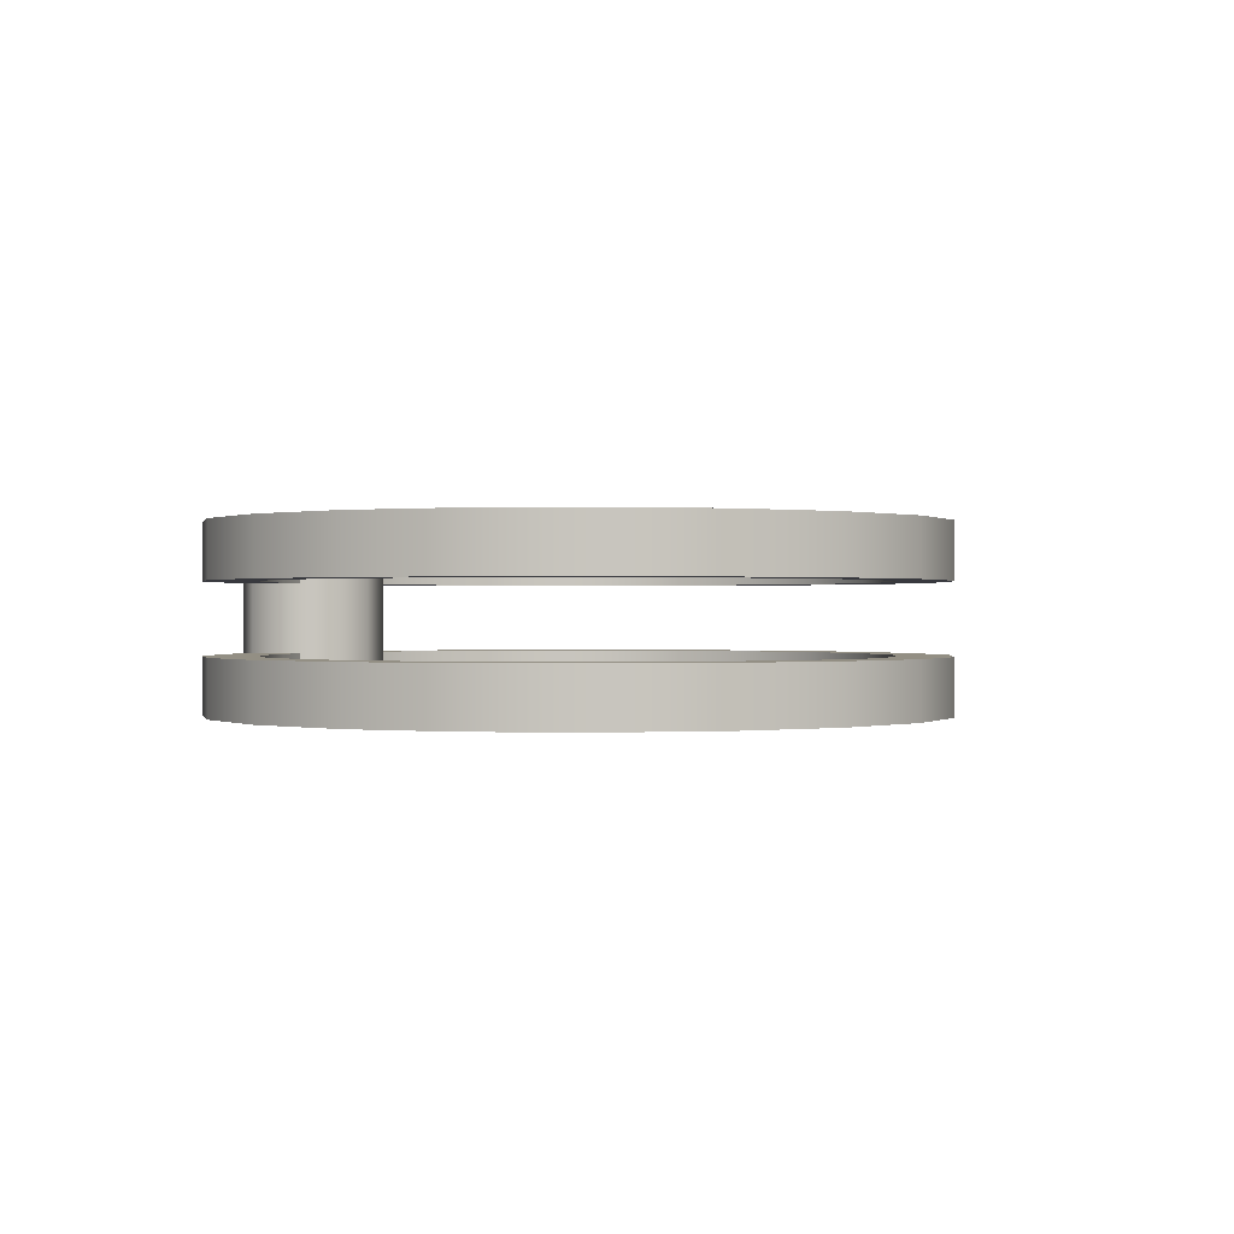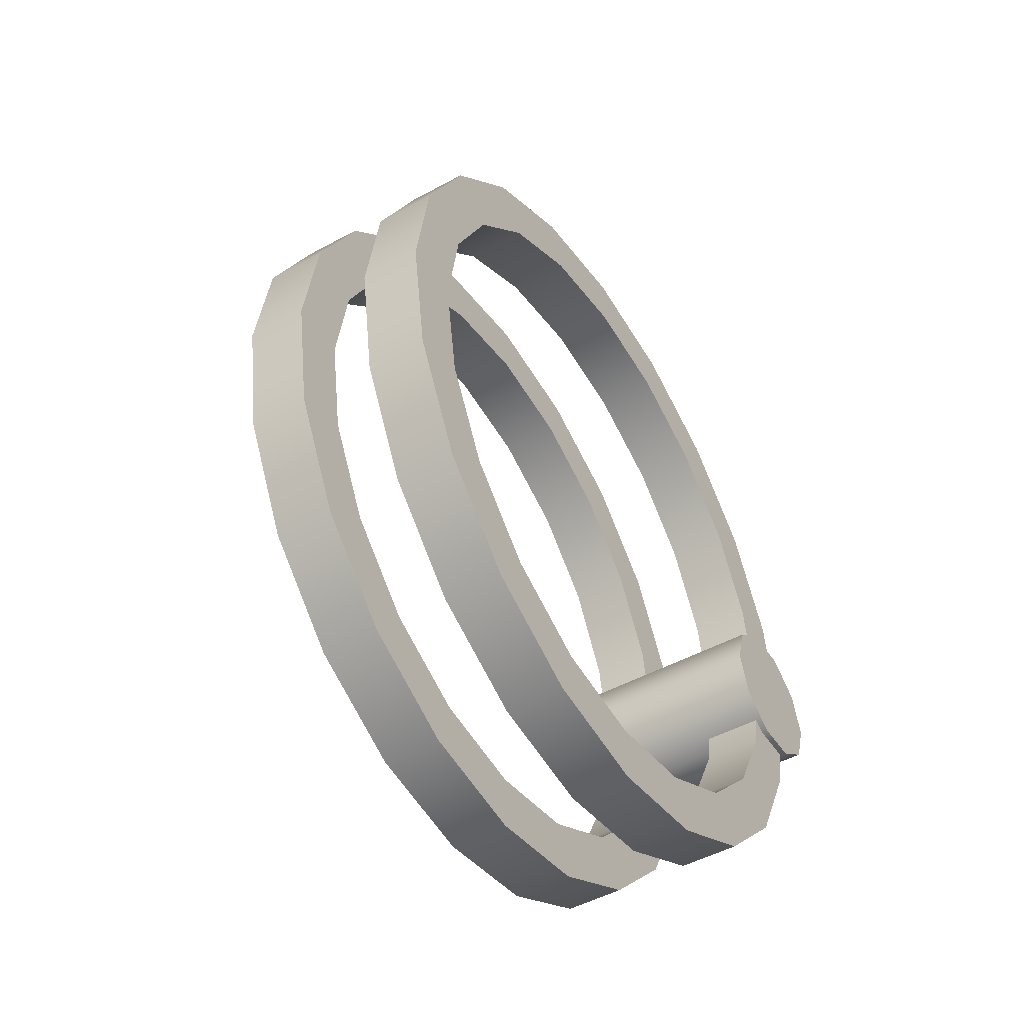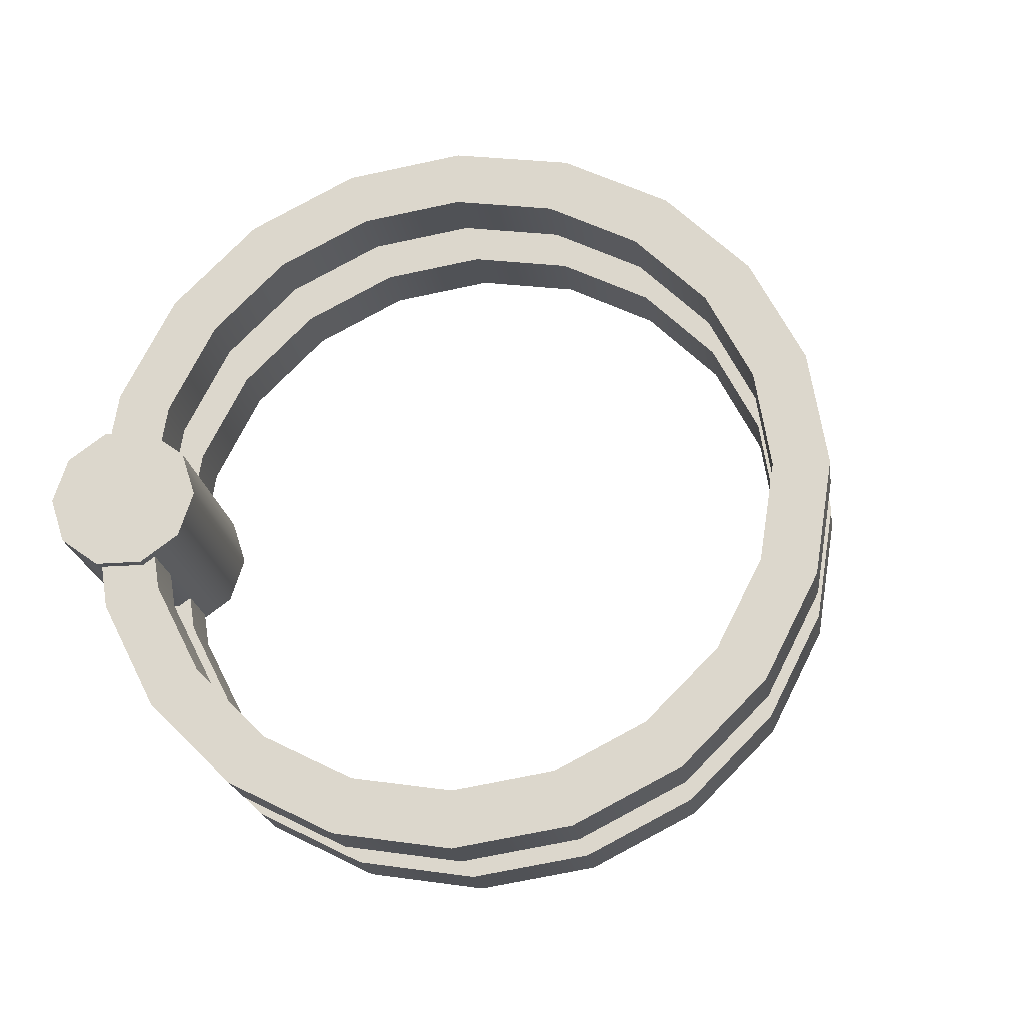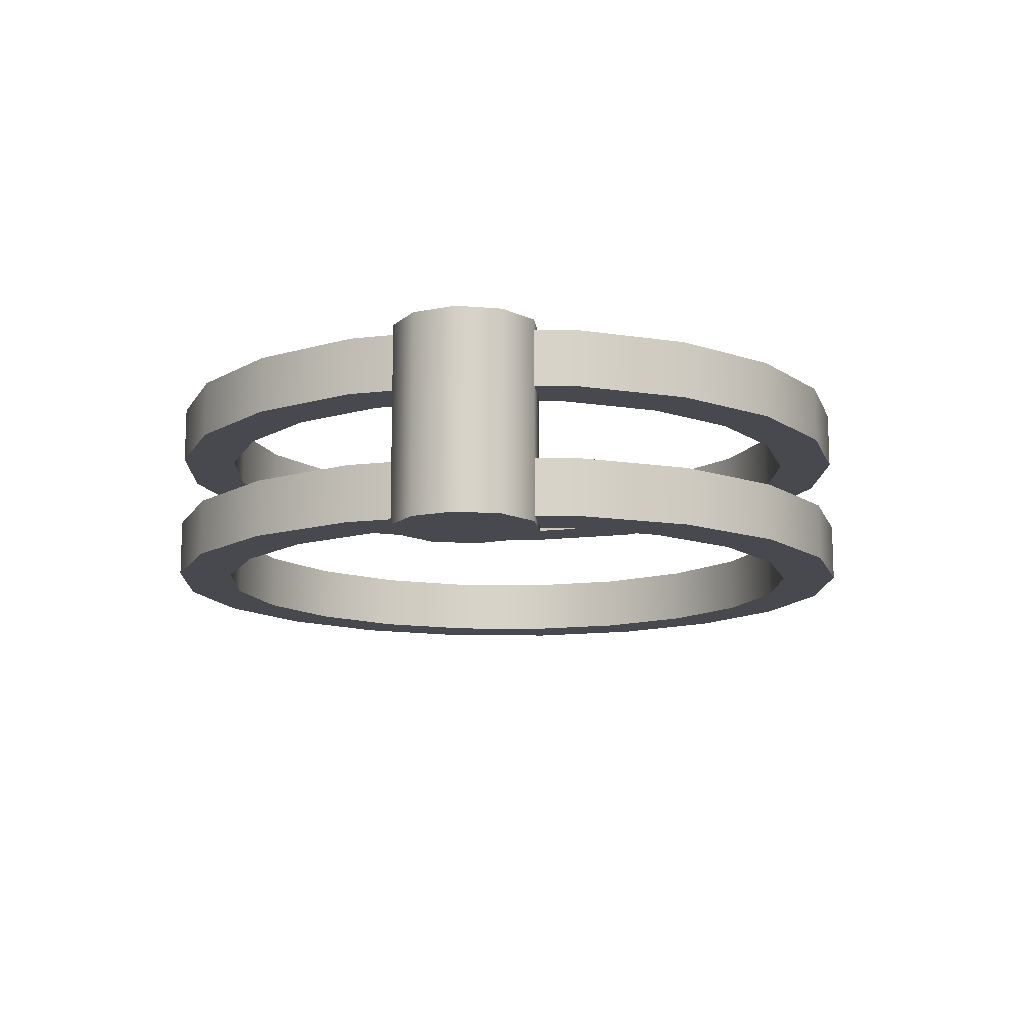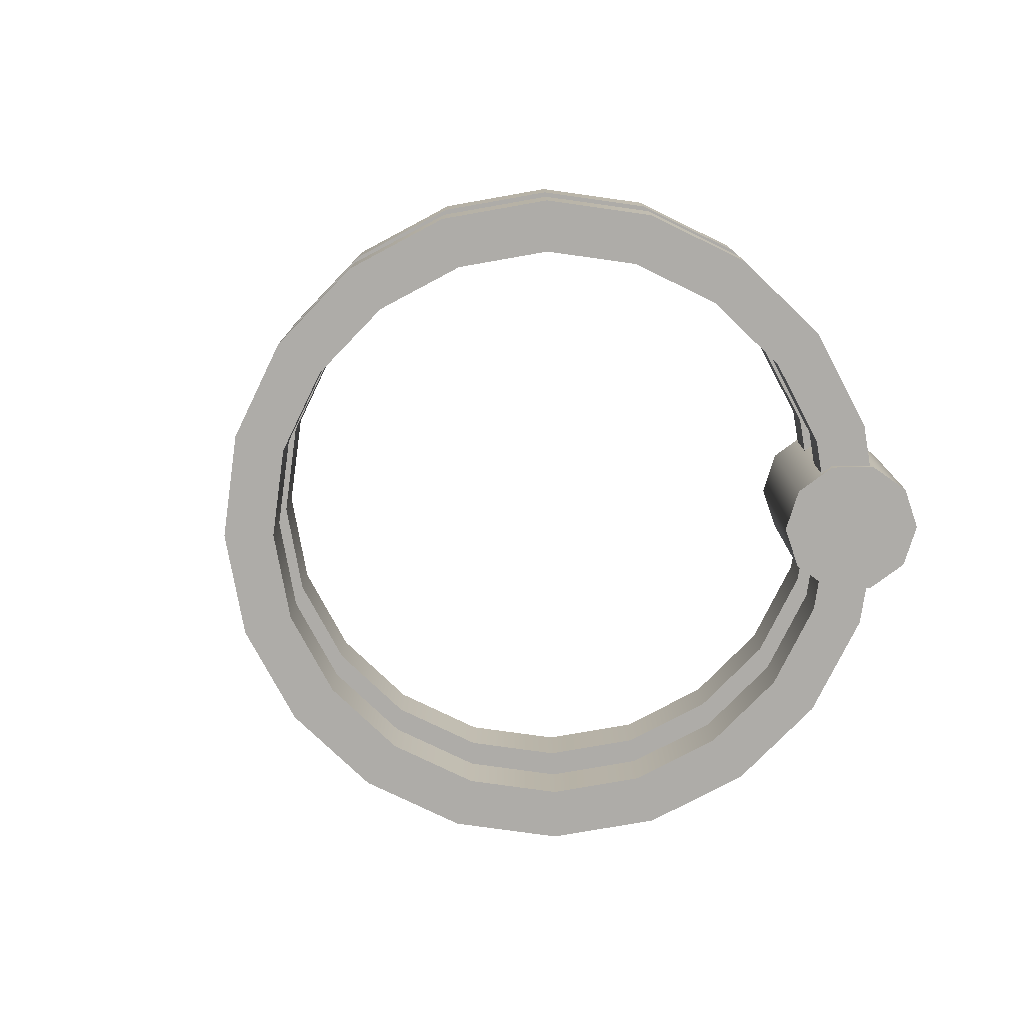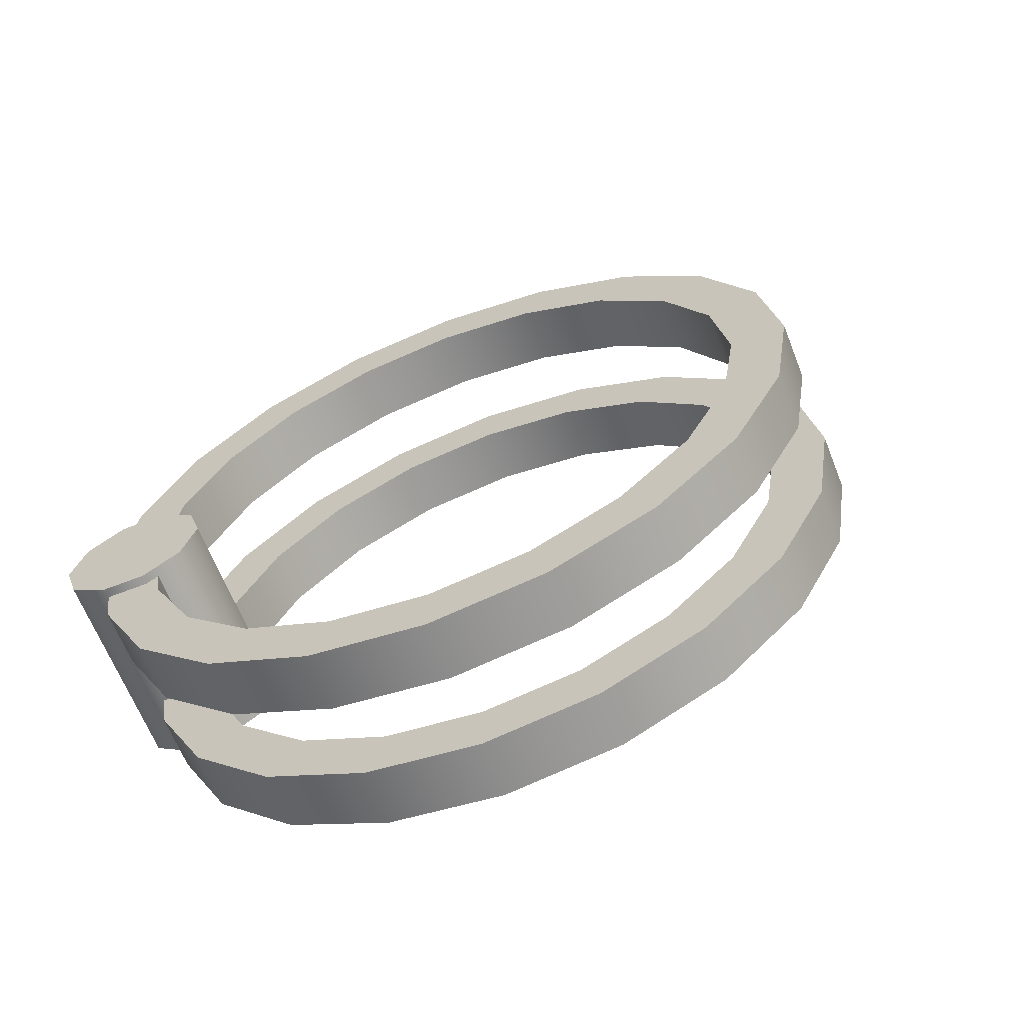
<metadata>
{"format":"obj","ext":"obj","renderer":"f3d","projection":"perspective","resolution":1024,"background":"white","views":[{"elev":0.1,"azim":-147.5,"up":"+Y"},{"elev":-47.8,"azim":-58.3,"up":"+Z"},{"elev":-21.0,"azim":-171.9,"up":"+Z"},{"elev":-12.7,"azim":97.1,"up":"+Y"},{"elev":-76.9,"azim":1.0,"up":"+Y"},{"elev":-64.3,"azim":-158.6,"up":"+Z"}]}
</metadata>
<code>
v  -27.09 0.3139 0.0107
v  -27.09 0.3139 0.0097
v  -27.09 0.3139 0.0097
v  -27.09 0.3139 0.0107
v  -27.09 0.3149 0.0107
v  -27.09 0.3149 0.0107
v  -27.09 0.3149 0.0097
v  -27.09 0.3149 0.0097
g Box004
f 3 2 1
f 1 4 3
f 7 6 5
f 5 8 7
f 6 4 1
f 1 5 6
f 7 3 4
f 4 6 7
f 8 2 3
f 3 7 8
f 5 1 2
f 2 8 5
v  20 0 -0
v  19.02 0 -6.18
v  19.02 3.115 -6.18
v  20 3.115 -0
v  16.18 0 -11.76
v  16.18 3.115 -11.76
v  11.76 0 -16.18
v  11.76 3.115 -16.18
v  6.18 0 -19.02
v  6.18 3.115 -19.02
v  -0 0 -20
v  -0 3.115 -20
v  -6.18 0 -19.02
v  -6.18 3.115 -19.02
v  -11.76 0 -16.18
v  -11.76 3.115 -16.18
v  -16.18 0 -11.76
v  -16.18 3.115 -11.76
v  -19.02 0 -6.18
v  -19.02 3.115 -6.18
v  -20 0 0
v  -20 3.115 0
v  -19.02 0 6.18
v  -19.02 3.115 6.18
v  -16.18 0 11.76
v  -16.18 3.115 11.76
v  -11.76 0 16.18
v  -11.76 3.115 16.18
v  -6.18 0 19.02
v  -6.18 3.115 19.02
v  0 0 20
v  0 3.115 20
v  6.18 0 19.02
v  6.18 3.115 19.02
v  11.76 0 16.18
v  11.76 3.115 16.18
v  16.18 0 11.76
v  16.18 3.115 11.76
v  19.02 0 6.18
v  19.02 3.115 6.18
v  -17 -0 -0
v  -16.17 0 5.253
v  -16.17 0 -5.253
v  -13.75 -0 -9.992
v  -9.992 0 -13.75
v  -5.253 -0 -16.17
v  0 0 -17
v  5.253 -0 -16.17
v  9.992 0 -13.75
v  13.75 -0 -9.992
v  16.17 0 -5.253
v  17 -0 0
v  16.17 0 5.253
v  13.75 0 9.992
v  9.992 -0 13.75
v  5.253 0 16.17
v  -0 0 17
v  -5.253 0 16.17
v  -13.75 0 9.992
v  -9.992 -0 13.75
v  -13.75 3.115 9.992
v  -16.17 3.115 5.253
v  -9.992 3.115 13.75
v  -5.253 3.115 16.17
v  -0 3.115 17
v  5.253 3.115 16.17
v  9.992 3.115 13.75
v  13.75 3.115 9.992
v  16.17 3.115 5.253
v  17 3.115 0
v  16.17 3.115 -5.253
v  13.75 3.115 -9.992
v  9.992 3.115 -13.75
v  5.253 3.115 -16.17
v  0 3.115 -17
v  -5.253 3.115 -16.17
v  -9.992 3.115 -13.75
v  -13.75 3.115 -9.992
v  -16.17 3.115 -5.253
v  -17 3.115 -0
g Cylinder001
f 9 10 11
f 11 12 9
f 10 13 14
f 14 11 10
f 13 15 16
f 16 14 13
f 15 17 18
f 18 16 15
f 17 19 20
f 20 18 17
f 19 21 22
f 22 20 19
f 21 23 24
f 24 22 21
f 23 25 26
f 26 24 23
f 25 27 28
f 28 26 25
f 27 29 30
f 30 28 27
f 29 31 32
f 32 30 29
f 31 33 34
f 34 32 31
f 33 35 36
f 36 34 33
f 35 37 38
f 38 36 35
f 37 39 40
f 40 38 37
f 39 41 42
f 42 40 39
f 41 43 44
f 44 42 41
f 43 45 46
f 46 44 43
f 45 47 48
f 48 46 45
f 47 9 12
f 12 48 47
f 49 50 33
f 49 33 31
f 51 49 31
f 31 29 27
f 51 31 27
f 51 27 25
f 51 25 23
f 52 51 23
f 52 23 21
f 53 52 21
f 53 21 19
f 54 53 19
f 54 19 17
f 55 54 17
f 55 17 15
f 56 55 15
f 56 15 13
f 57 56 13
f 57 13 10
f 58 57 10
f 58 10 9
f 59 58 9
f 59 9 47
f 60 59 47
f 60 47 45
f 61 60 45
f 61 45 43
f 62 61 43
f 62 43 41
f 63 62 41
f 63 41 39
f 64 63 39
f 64 39 37
f 65 64 37
f 65 37 35
f 66 65 35
f 66 35 33
f 33 50 67
f 33 67 68
f 66 33 68
f 69 70 34
f 71 69 34
f 72 71 34
f 72 34 36
f 73 72 36
f 73 36 38
f 74 73 38
f 74 38 40
f 75 74 40
f 75 40 42
f 76 75 42
f 76 42 44
f 77 76 44
f 77 44 46
f 78 77 46
f 78 46 48
f 79 78 48
f 79 48 12
f 80 79 12
f 80 12 11
f 81 80 11
f 81 11 14
f 82 81 14
f 82 14 16
f 83 82 16
f 83 16 18
f 84 83 18
f 84 18 20
f 85 84 20
f 85 20 22
f 86 85 22
f 86 22 24
f 87 86 24
f 87 24 26
f 88 87 26
f 26 28 30
f 88 26 30
f 88 30 32
f 88 32 34
f 88 34 70
f 51 87 88
f 88 49 51
f 52 86 87
f 87 51 52
f 86 52 53
f 53 85 86
f 54 84 85
f 85 53 54
f 84 54 55
f 55 83 84
f 56 82 83
f 83 55 56
f 82 56 57
f 57 81 82
f 58 80 81
f 81 57 58
f 80 58 59
f 59 79 80
f 60 78 79
f 79 59 60
f 78 60 61
f 61 77 78
f 62 76 77
f 77 61 62
f 76 62 63
f 63 75 76
f 64 74 75
f 75 63 64
f 74 64 65
f 65 73 74
f 66 72 73
f 73 65 66
f 72 66 68
f 68 71 72
f 67 69 71
f 71 68 67
f 69 67 50
f 50 70 69
f 49 88 70
f 70 50 49
v  -20 7.042 0
v  -19.02 7.042 -6.18
v  -19.02 10.16 -6.18
v  -20 10.16 0
v  -16.18 7.042 -11.76
v  -16.18 10.16 -11.76
v  -11.76 7.042 -16.18
v  -11.76 10.16 -16.18
v  -6.18 7.042 -19.02
v  -6.18 10.16 -19.02
v  0 7.042 -20
v  0 10.16 -20
v  6.18 7.042 -19.02
v  6.18 10.16 -19.02
v  11.76 7.042 -16.18
v  11.76 10.16 -16.18
v  16.18 7.042 -11.76
v  16.18 10.16 -11.76
v  19.02 7.042 -6.18
v  19.02 10.16 -6.18
v  20 7.042 0
v  20 10.16 0
v  19.02 7.042 6.18
v  19.02 10.16 6.18
v  16.18 7.042 11.76
v  16.18 10.16 11.76
v  11.76 7.042 16.18
v  11.76 10.16 16.18
v  6.18 7.042 19.02
v  6.18 10.16 19.02
v  -0 7.042 20
v  -0 10.16 20
v  -6.18 7.042 19.02
v  -6.18 10.16 19.02
v  -11.76 7.042 16.18
v  -11.76 10.16 16.18
v  -16.18 7.042 11.76
v  -16.18 10.16 11.76
v  -19.02 7.042 6.18
v  -19.02 10.16 6.18
v  17 7.042 -0
v  16.17 7.042 5.253
v  16.17 7.042 -5.253
v  13.75 7.042 -9.992
v  9.992 7.042 -13.75
v  5.253 7.042 -16.17
v  -0 7.042 -17
v  -5.253 7.042 -16.17
v  -9.992 7.042 -13.75
v  -13.75 7.042 -9.992
v  -16.17 7.042 -5.253
v  -17 7.042 0
v  -16.17 7.042 5.253
v  -13.75 7.042 9.992
v  -9.992 7.042 13.75
v  -5.253 7.042 16.17
v  0 7.042 17
v  5.253 7.042 16.17
v  13.75 7.042 9.992
v  9.992 7.042 13.75
v  13.75 10.16 9.992
v  16.17 10.16 5.253
v  9.992 10.16 13.75
v  5.253 10.16 16.17
v  0 10.16 17
v  -5.253 10.16 16.17
v  -9.992 10.16 13.75
v  -13.75 10.16 9.992
v  -16.17 10.16 5.253
v  -17 10.16 0
v  -16.17 10.16 -5.253
v  -13.75 10.16 -9.992
v  -9.992 10.16 -13.75
v  -5.253 10.16 -16.17
v  -0 10.16 -17
v  5.253 10.16 -16.17
v  9.992 10.16 -13.75
v  13.75 10.16 -9.992
v  16.17 10.16 -5.253
v  17 10.16 -0
g Cylinder002
f 91 90 89
f 89 92 91
f 94 93 90
f 90 91 94
f 96 95 93
f 93 94 96
f 98 97 95
f 95 96 98
f 100 99 97
f 97 98 100
f 102 101 99
f 99 100 102
f 104 103 101
f 101 102 104
f 106 105 103
f 103 104 106
f 108 107 105
f 105 106 108
f 110 109 107
f 107 108 110
f 112 111 109
f 109 110 112
f 114 113 111
f 111 112 114
f 116 115 113
f 113 114 116
f 118 117 115
f 115 116 118
f 120 119 117
f 117 118 120
f 122 121 119
f 119 120 122
f 124 123 121
f 121 122 124
f 126 125 123
f 123 124 126
f 128 127 125
f 125 126 128
f 92 89 127
f 127 128 92
f 113 130 129
f 111 113 129
f 111 129 131
f 107 109 111
f 107 111 131
f 105 107 131
f 103 105 131
f 103 131 132
f 101 103 132
f 101 132 133
f 99 101 133
f 99 133 134
f 97 99 134
f 97 134 135
f 95 97 135
f 95 135 136
f 93 95 136
f 93 136 137
f 90 93 137
f 90 137 138
f 89 90 138
f 89 138 139
f 127 89 139
f 127 139 140
f 125 127 140
f 125 140 141
f 123 125 141
f 123 141 142
f 121 123 142
f 121 142 143
f 119 121 143
f 119 143 144
f 117 119 144
f 117 144 145
f 115 117 145
f 115 145 146
f 113 115 146
f 147 130 113
f 148 147 113
f 148 113 146
f 114 150 149
f 114 149 151
f 114 151 152
f 116 114 152
f 116 152 153
f 118 116 153
f 118 153 154
f 120 118 154
f 120 154 155
f 122 120 155
f 122 155 156
f 124 122 156
f 124 156 157
f 126 124 157
f 126 157 158
f 128 126 158
f 128 158 159
f 92 128 159
f 92 159 160
f 91 92 160
f 91 160 161
f 94 91 161
f 94 161 162
f 96 94 162
f 96 162 163
f 98 96 163
f 98 163 164
f 100 98 164
f 100 164 165
f 102 100 165
f 102 165 166
f 104 102 166
f 104 166 167
f 106 104 167
f 106 167 168
f 110 108 106
f 110 106 168
f 112 110 168
f 114 112 168
f 150 114 168
f 168 167 131
f 131 129 168
f 167 166 132
f 132 131 167
f 133 132 166
f 166 165 133
f 165 164 134
f 134 133 165
f 135 134 164
f 164 163 135
f 163 162 136
f 136 135 163
f 137 136 162
f 162 161 137
f 161 160 138
f 138 137 161
f 139 138 160
f 160 159 139
f 159 158 140
f 140 139 159
f 141 140 158
f 158 157 141
f 157 156 142
f 142 141 157
f 143 142 156
f 156 155 143
f 155 154 144
f 144 143 155
f 145 144 154
f 154 153 145
f 153 152 146
f 146 145 153
f 148 146 152
f 152 151 148
f 151 149 147
f 147 148 151
f 130 147 149
f 149 150 130
f 150 168 129
f 129 130 150
v  18.31 -0.3321 -0.1018
v  21.55 -0.3321 -2.453
v  22.31 -0.3321 -0.1018
v  19.55 -0.3321 -3.906
v  17.08 -0.3321 -3.906
v  15.08 -0.3321 -2.453
v  14.31 -0.3321 -0.1018
v  15.08 -0.3321 2.249
v  17.08 -0.3321 3.702
v  19.55 -0.3321 3.702
v  21.55 -0.3321 2.249
v  21.55 10.67 -2.453
v  22.31 10.67 -0.1018
v  19.55 10.67 -3.906
v  17.08 10.67 -3.906
v  15.08 10.67 -2.453
v  14.31 10.67 -0.1018
v  15.08 10.67 2.249
v  17.08 10.67 3.702
v  19.55 10.67 3.702
v  21.55 10.67 2.249
v  18.31 10.67 -0.1018
g Cylinder003
f 169 170 171
f 169 172 170
f 169 173 172
f 169 174 173
f 169 175 174
f 169 176 175
f 169 177 176
f 169 178 177
f 169 179 178
f 169 171 179
f 171 180 181
f 171 170 180
f 170 182 180
f 170 172 182
f 172 183 182
f 172 173 183
f 173 184 183
f 173 174 184
f 174 185 184
f 174 175 185
f 175 186 185
f 175 176 186
f 176 187 186
f 176 177 187
f 177 188 187
f 177 178 188
f 178 189 188
f 178 179 189
f 179 181 189
f 179 171 181
f 190 181 180
f 190 180 182
f 190 182 183
f 190 183 184
f 190 184 185
f 190 185 186
f 190 186 187
f 190 187 188
f 190 188 189
f 190 189 181
v  -21.9 0 0.0054
v  -21.9 0 0.0106
v  -21.89 0 0.0054
v  -21.89 0 0.0106
g Plane001
f 191 192 193
f 194 193 192

</code>
